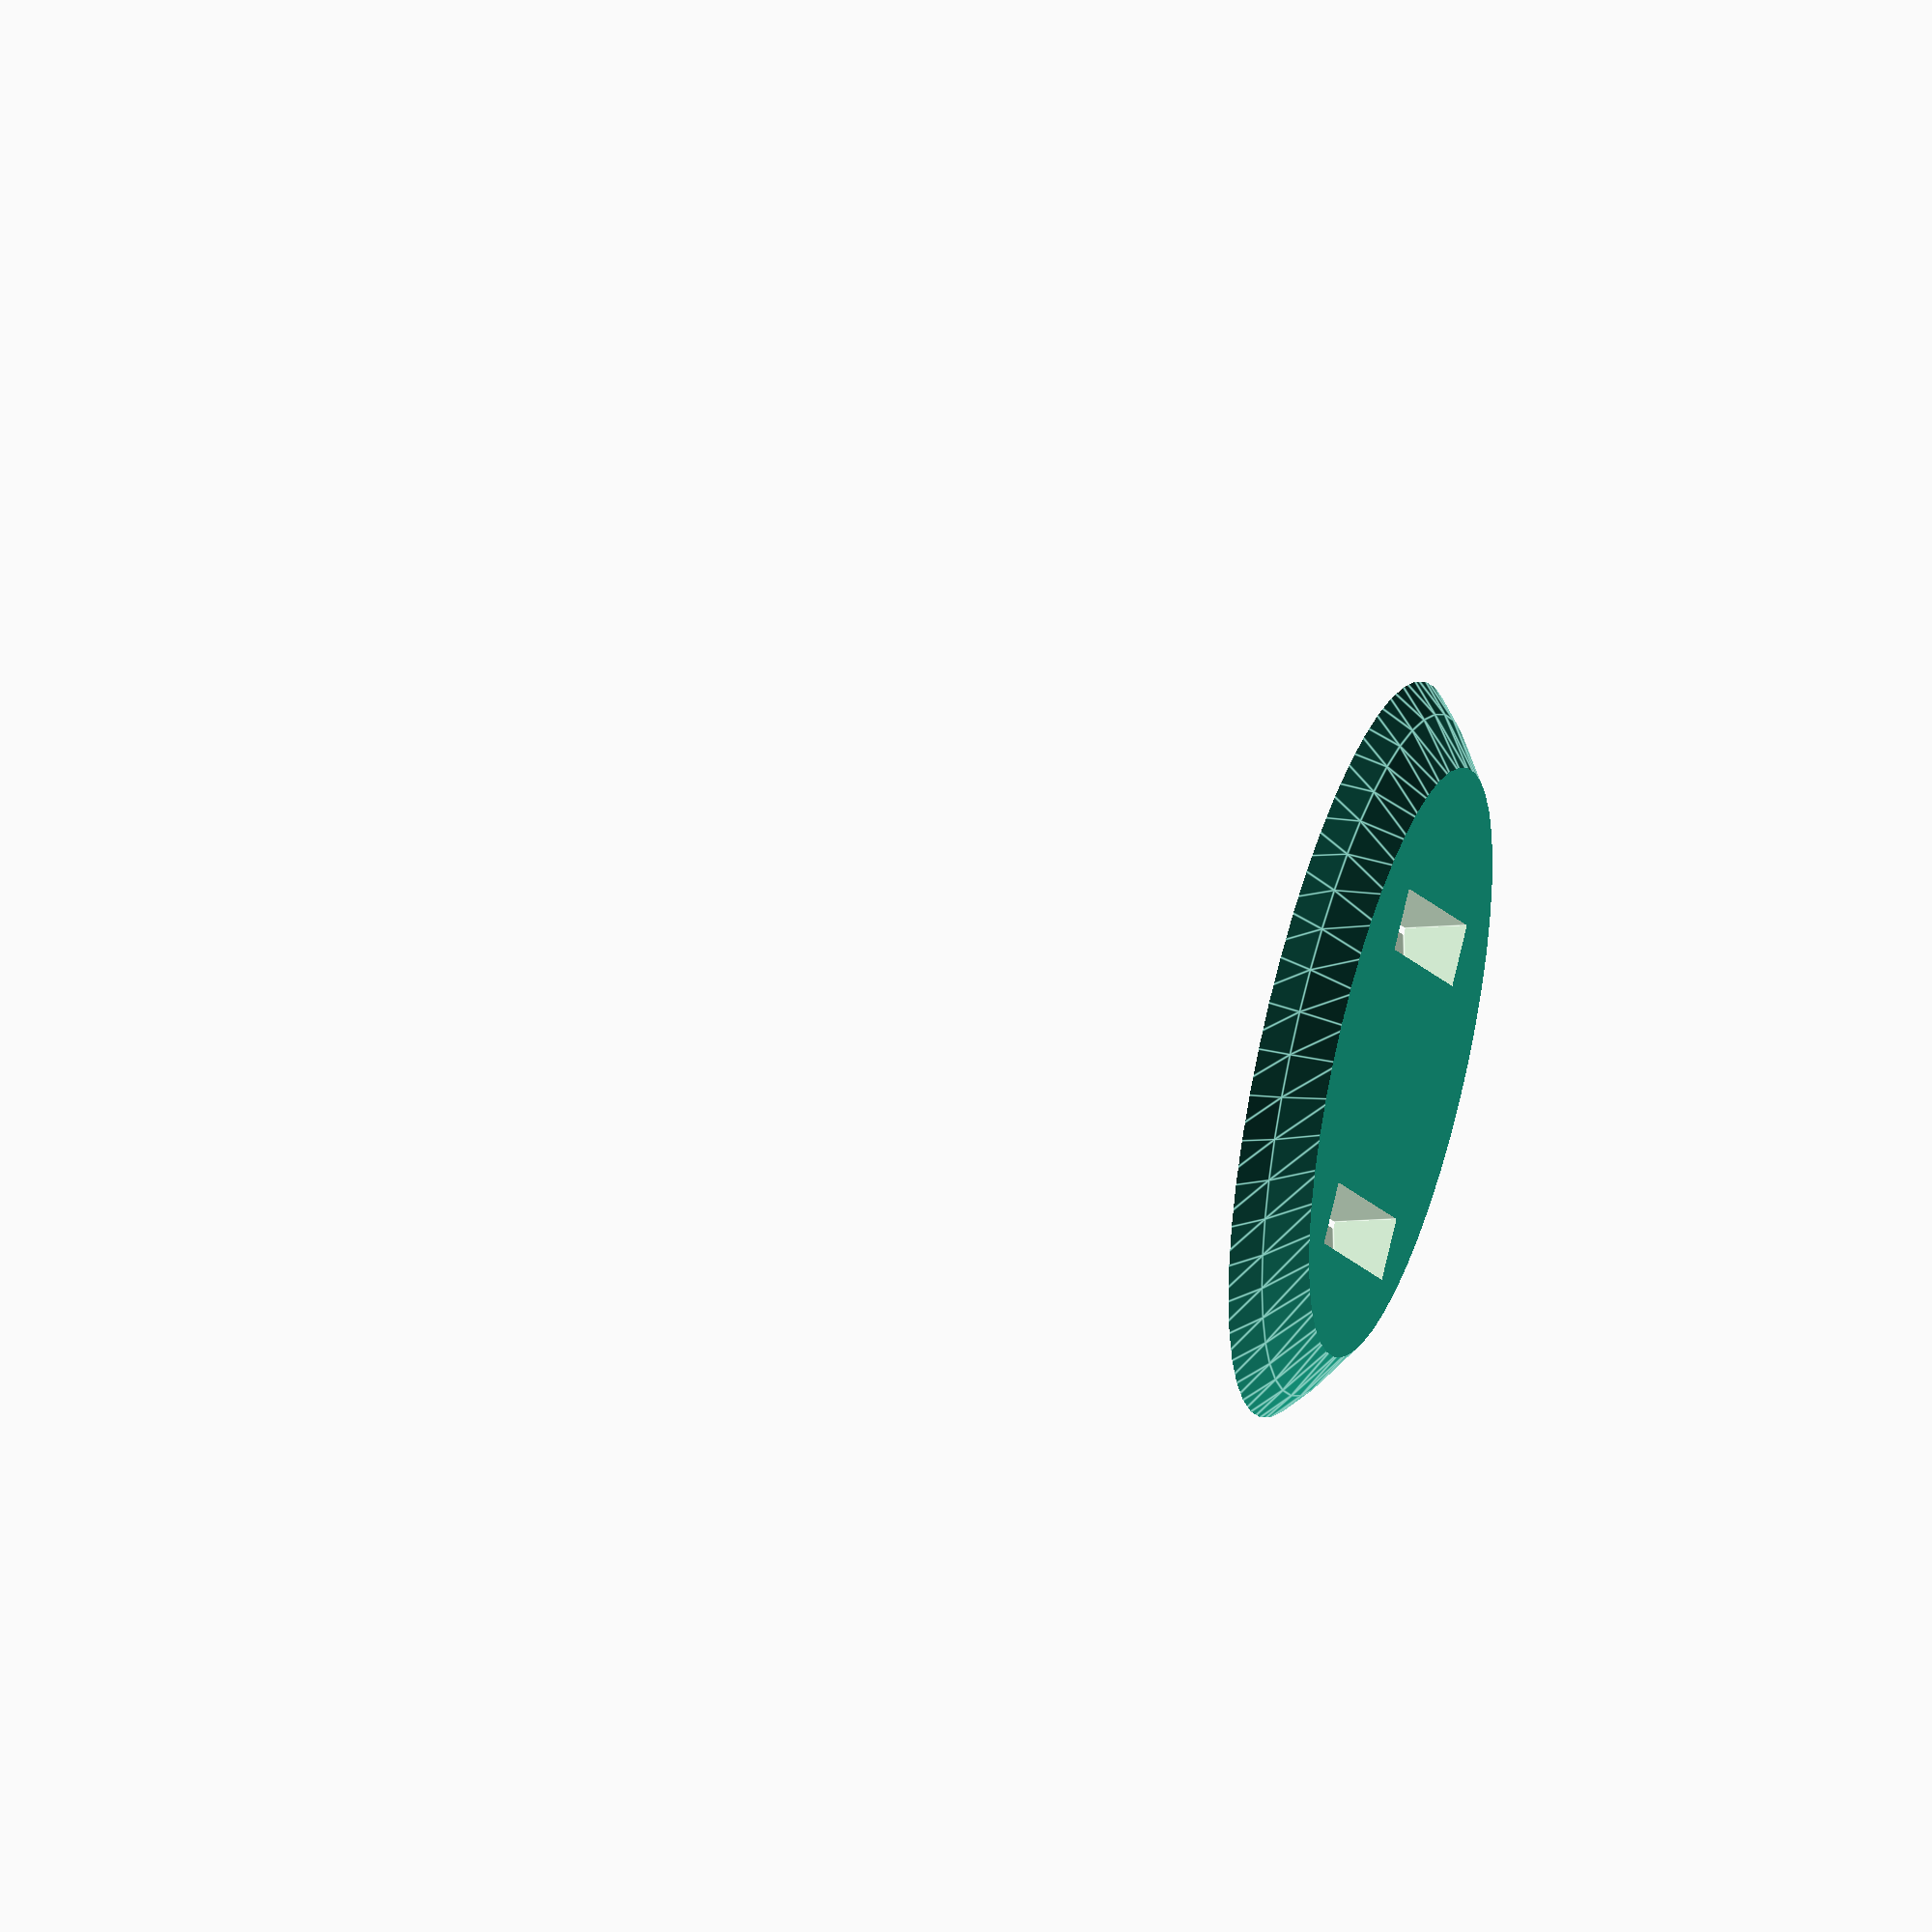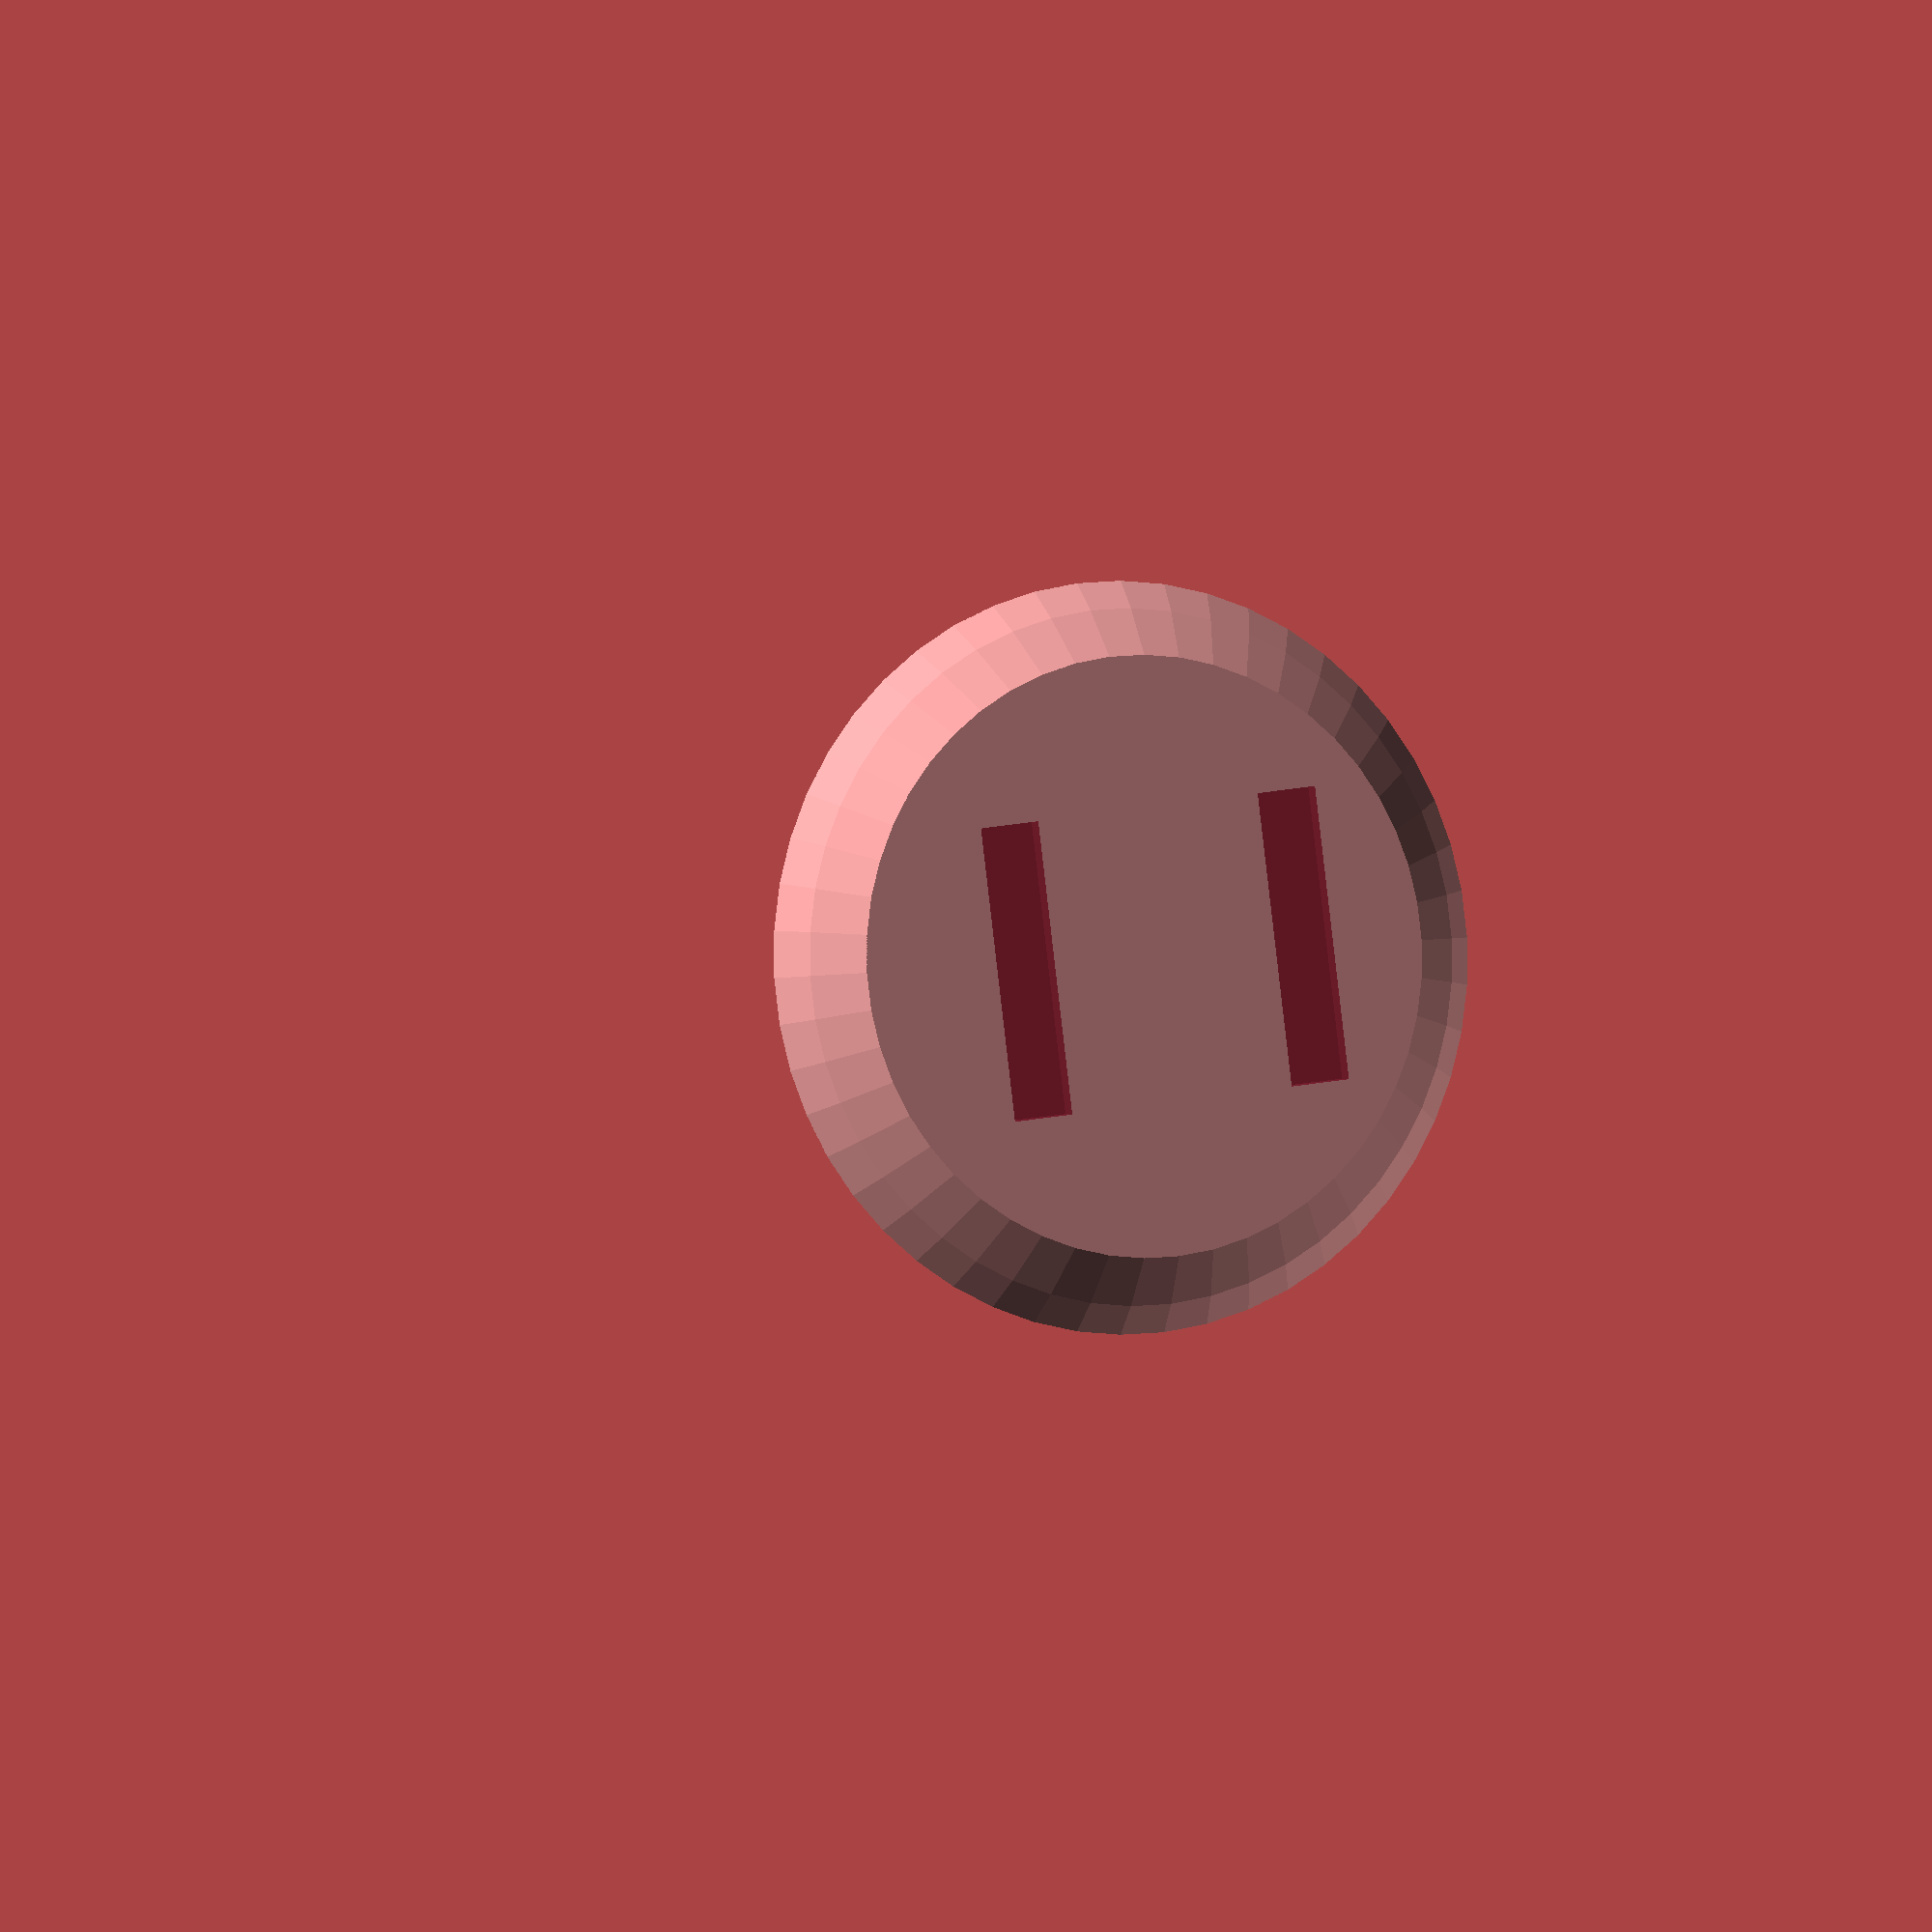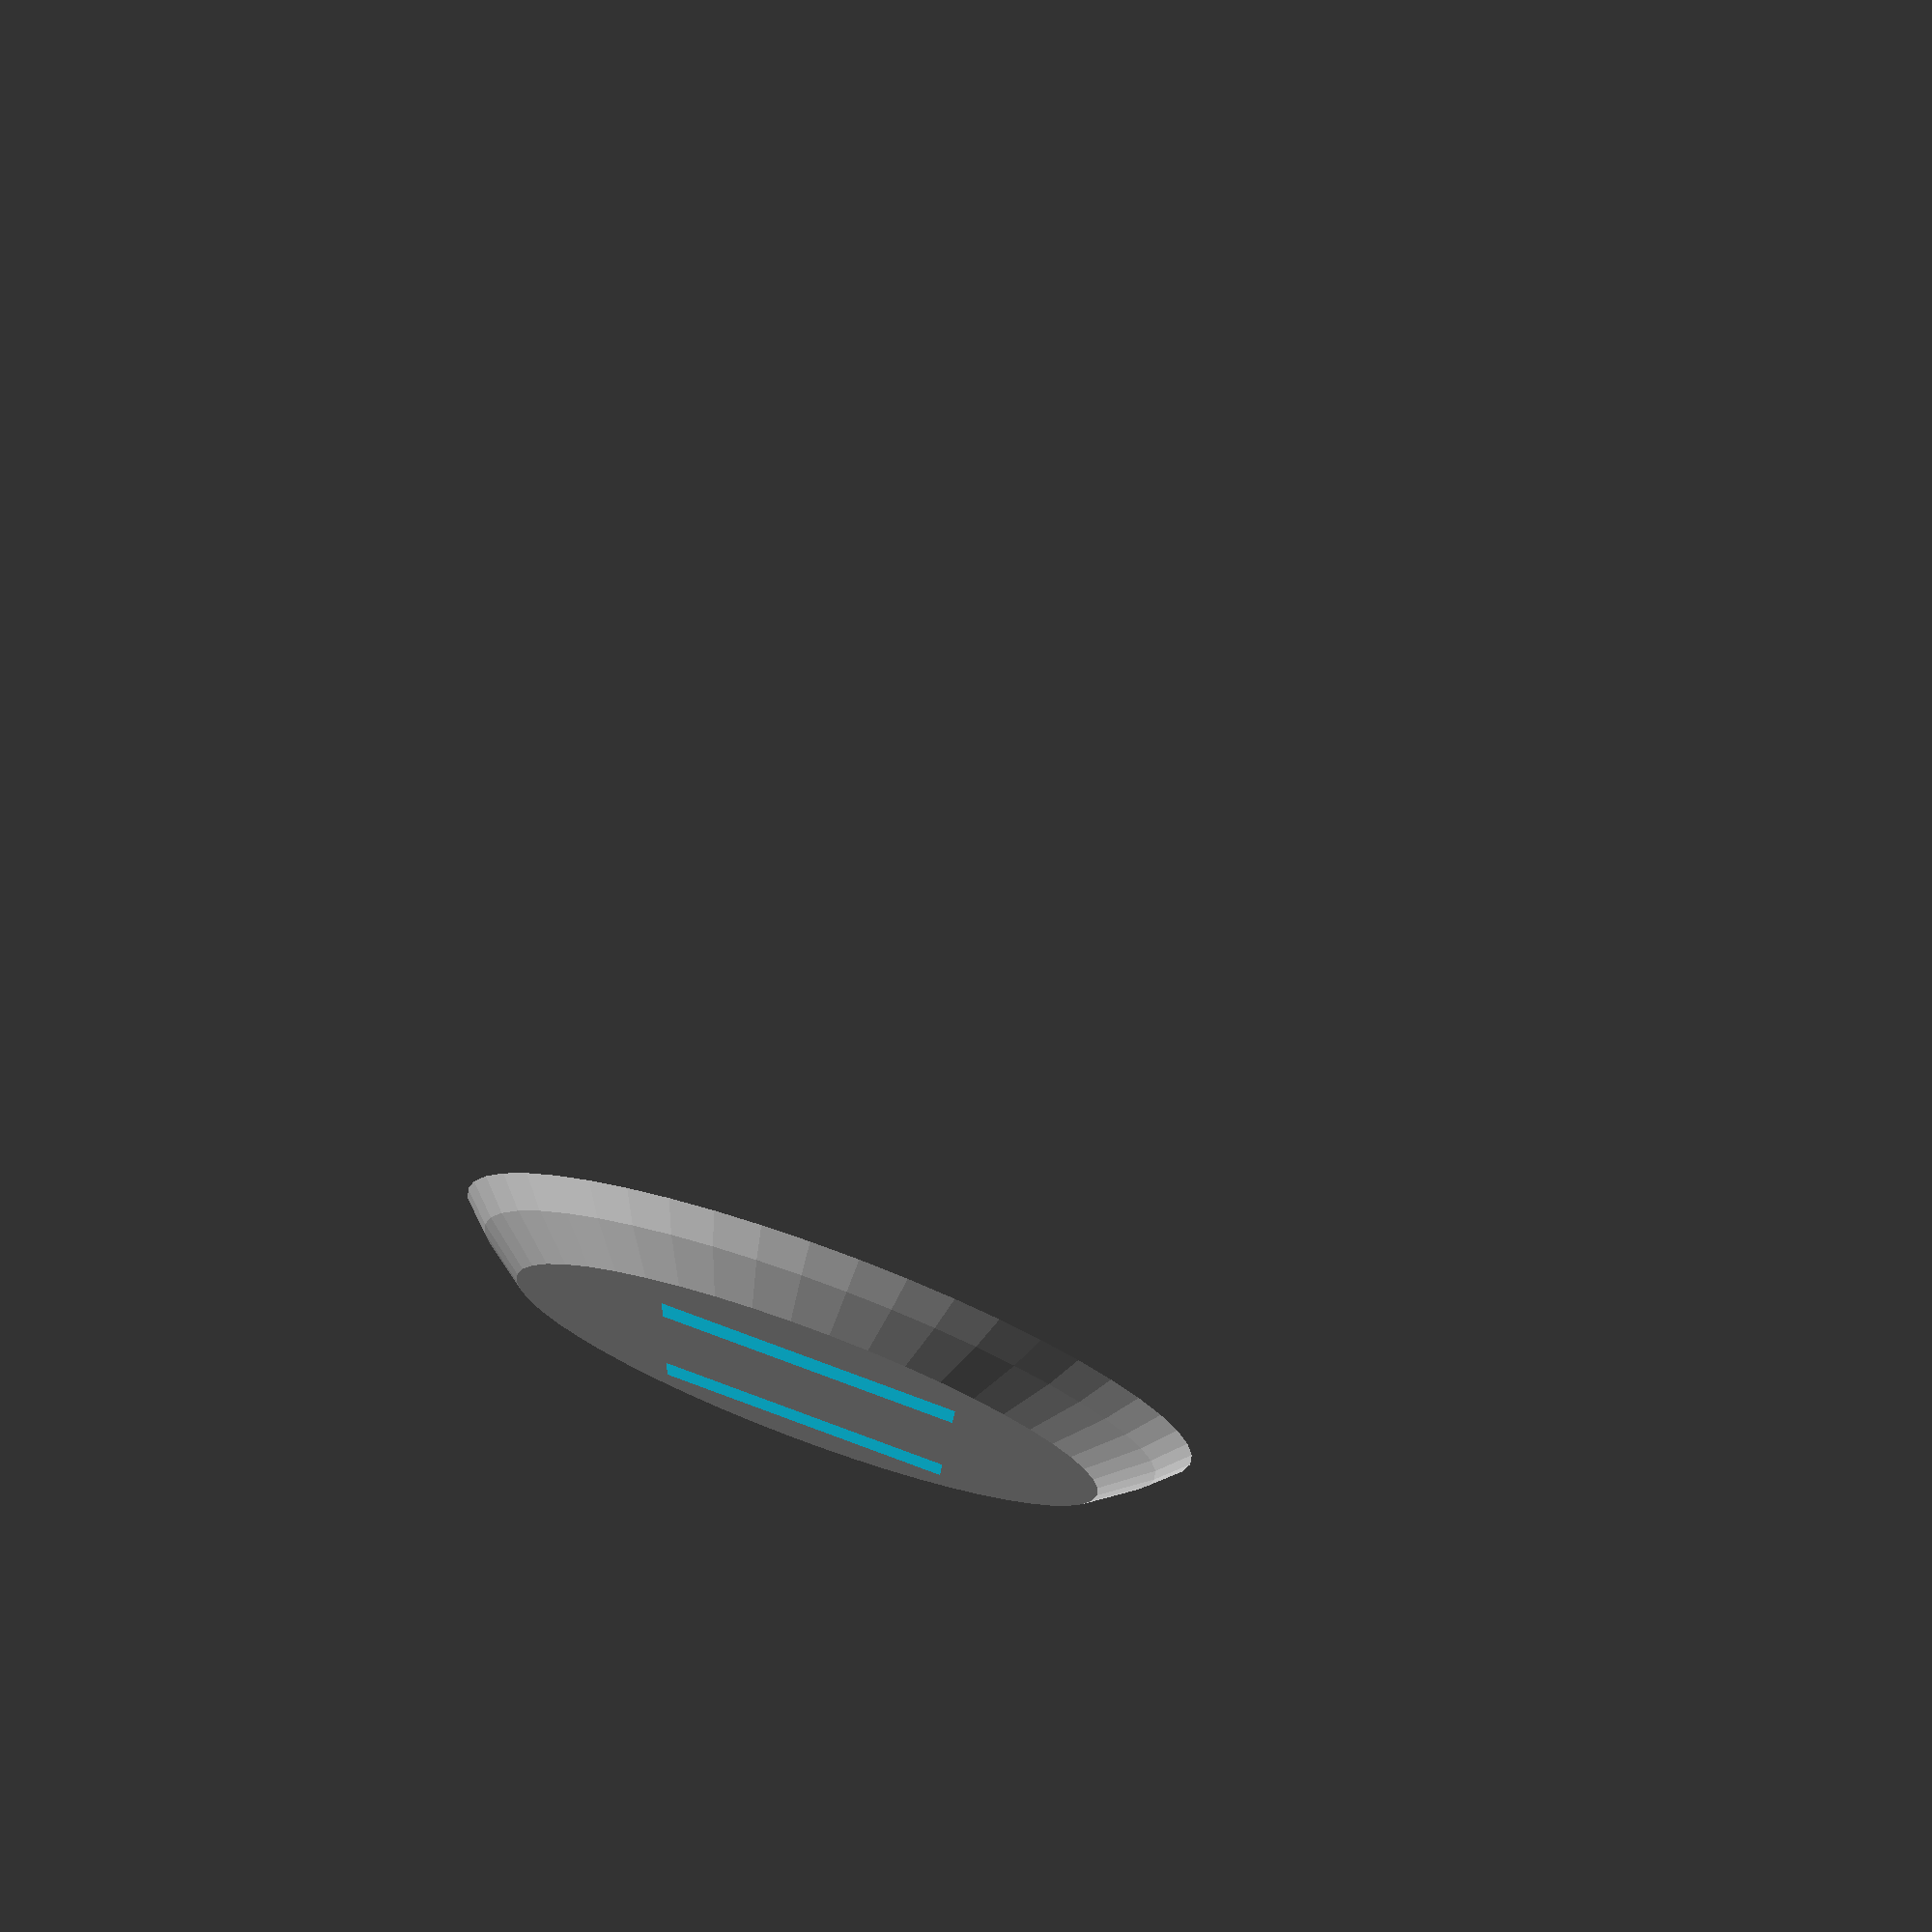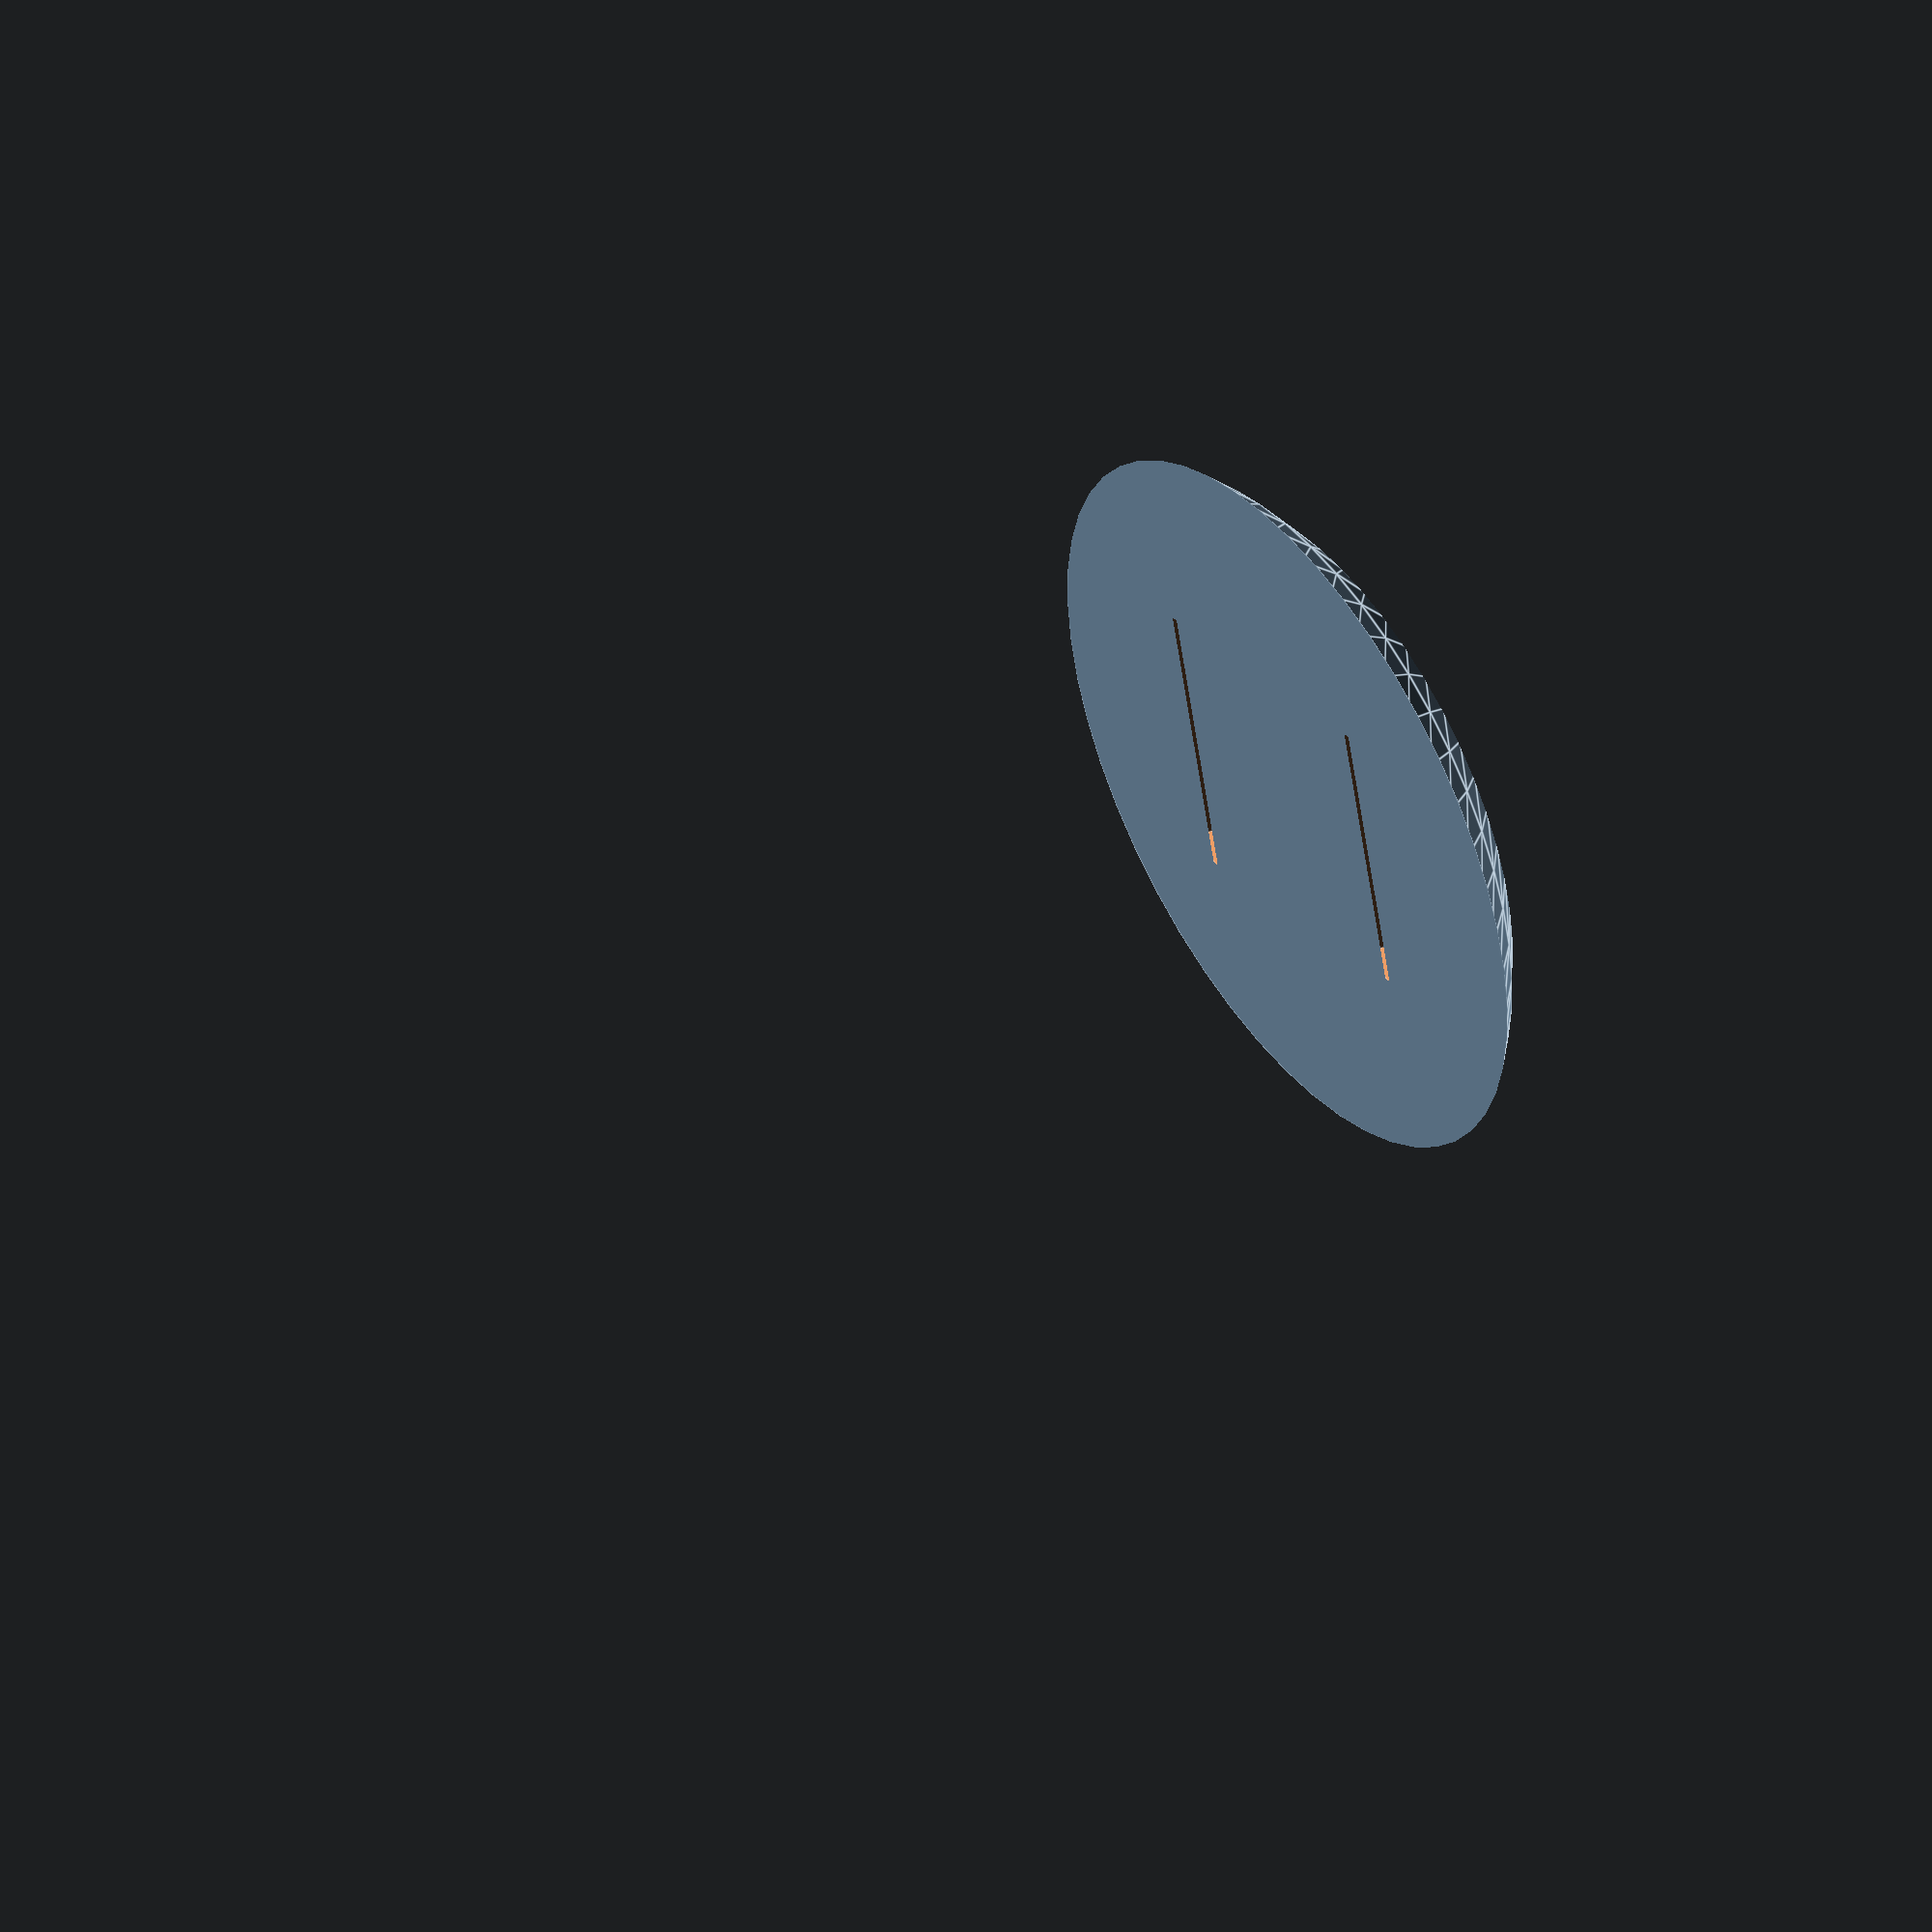
<openscad>
$fn=50;

// Diameter of the base. 
base_diameter = 50; // [10:200]

// Taper ratio of the base. 0.0 means fully rounded top, 1.0 means straight up.
base_taper = 0.8; // [0.0:0.05:1.0]

// Height of the base
base_height = 4; // [1:0.5:10]

// Width of the tile.
tile_width = 19; // [4:.05:60]

// Thickness of the tile.
tile_tickness = 3.5; // [.25:.05:10]

// Clearance around the tile. Use this when you intend to wrap the tile with a piece of paper.
tile_clearance = 0.25; // [0.0:0.01:1]

// Tile placement
tile_placement = "back to back"; // [single, side by side, back to back]

// Angle at which the tile is tilted.
tile_tilt = 15; // [0:45]

// Vertial offset for tile (from bottom.)
tile_v_offset = 0.4; // [0:0.1:4]

tile_h_offset = sin(tile_tilt) * tile_width * .5;

r_bot = base_diameter / 2;
r_top = (base_diameter * base_taper) / 2;
z_offset = (r_bot * r_bot - 
            r_top * r_top - 
            base_height * base_height) / (2 * base_height);
sphere_radius = sqrt(r_bot * r_bot + z_offset * z_offset);

module tile() {
    translate([0, 0, 500])
    cube([tile_width + tile_clearance * 2, 
          tile_tickness  + tile_clearance * 2, 
          1000], center=true);
}


difference() {
    intersection() { 
        translate([0, 0, base_height/2])
        cylinder(r=r_bot, h=base_height, center=true);

        translate([0,0,-z_offset])
        sphere(r=sphere_radius);
    };
    
    translate([0, 0, tile_v_offset]) {
        if (tile_placement == "single") {
            translate([0, tile_h_offset, 0])
            rotate([tile_tilt, 0, 0]) 
            tile();
        }
        else if (tile_placement == "side by side") {
            translate([-19/2-.5, tile_h_offset, 0]) rotate([tile_tilt,0,0]) tile(19,27,3.5);
            translate([ 19/2+.5, tile_h_offset, 0]) rotate([tile_tilt,0,0]) tile(19,27,3.5);
        }
        else if (tile_placement == "back to back") {
            translate([0, -r_top/2 + tile_h_offset, 0]) rotate([tile_tilt, 0, 0]) tile(19,27,3.5);
            translate([0,  r_top/2 + tile_h_offset, 0]) rotate([tile_tilt, 0, 0]) tile(19,27,3.5);
        }
    }
}


</openscad>
<views>
elev=136.0 azim=49.9 roll=252.3 proj=o view=edges
elev=1.3 azim=82.8 roll=337.0 proj=o view=solid
elev=106.3 azim=2.7 roll=160.0 proj=p view=wireframe
elev=135.4 azim=283.8 roll=305.7 proj=o view=edges
</views>
